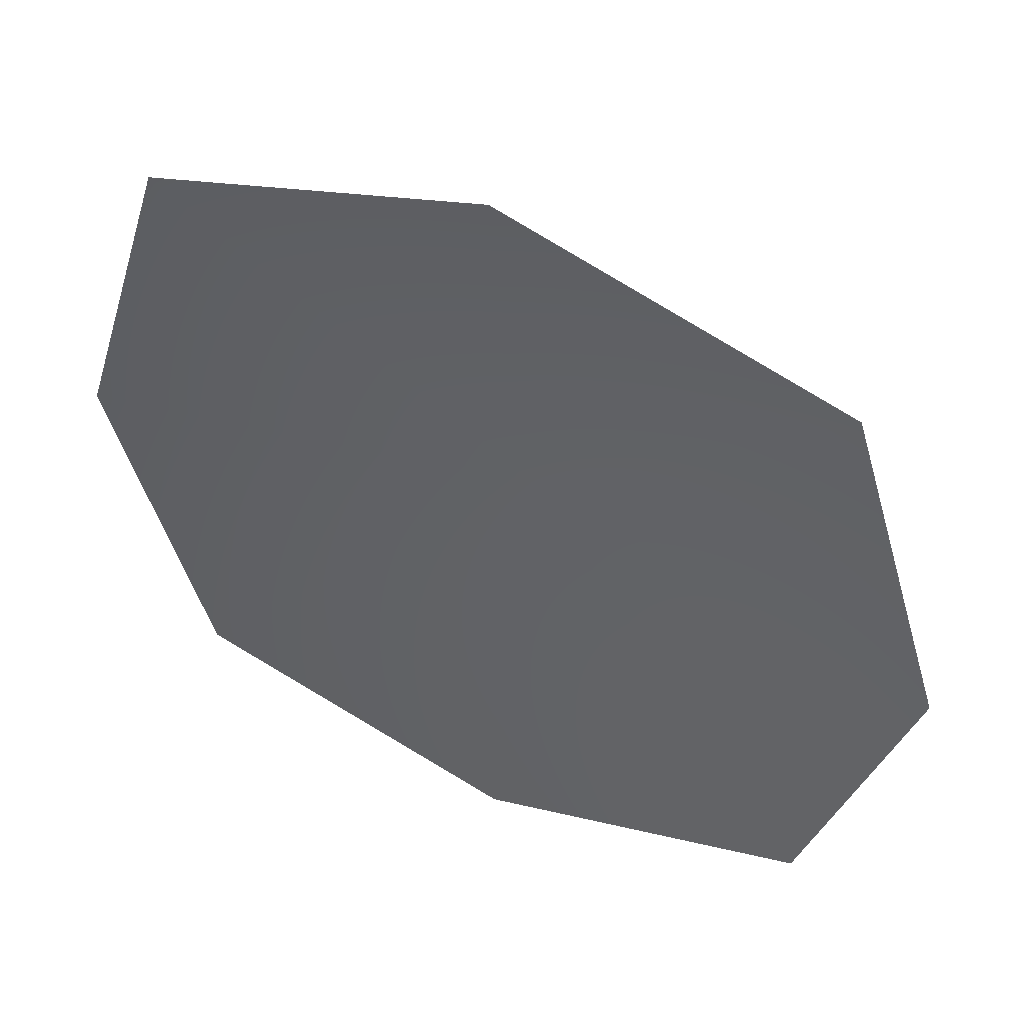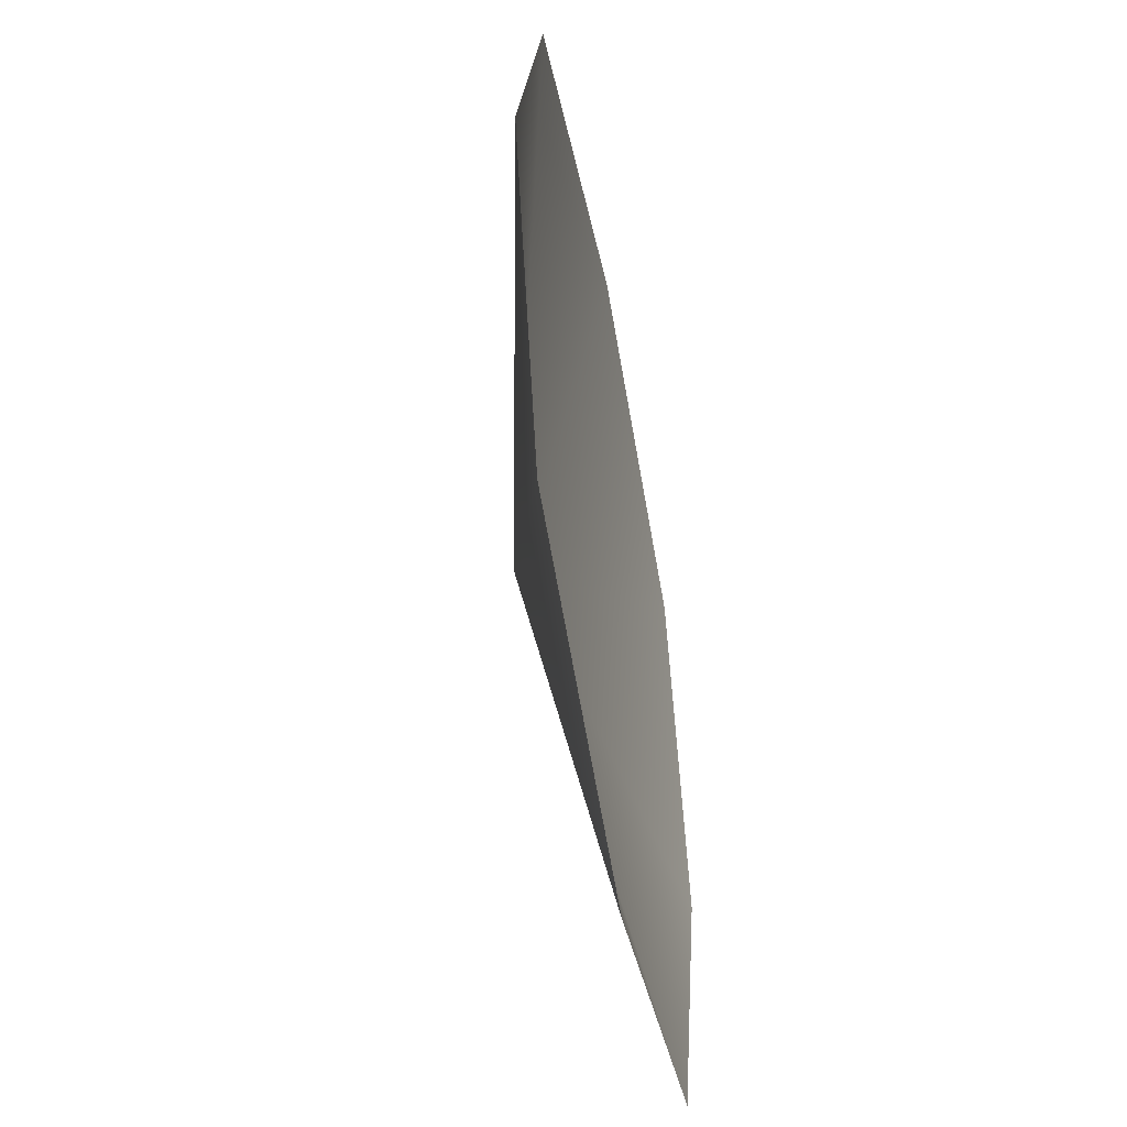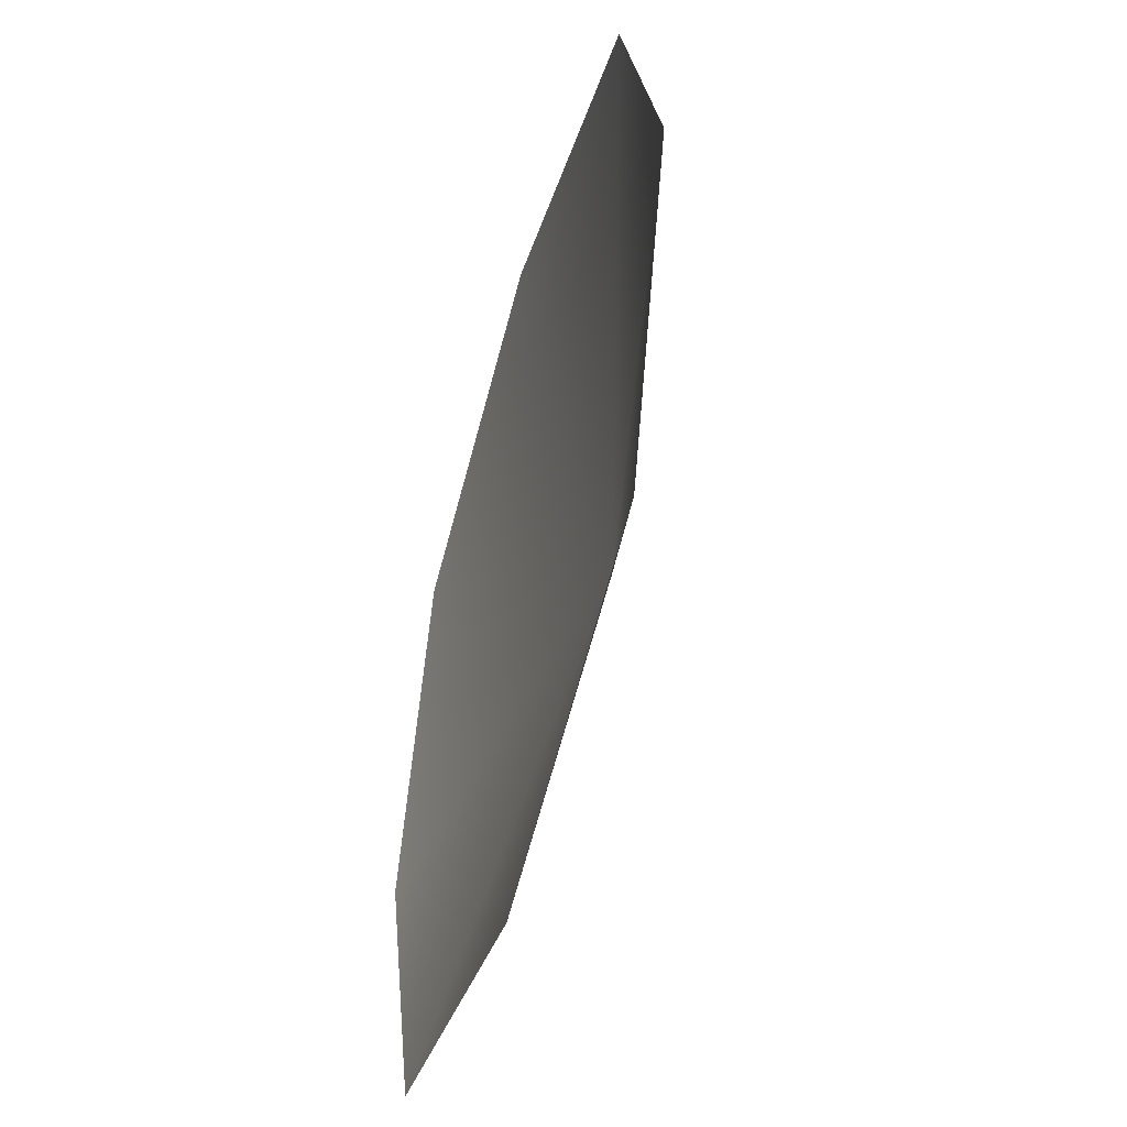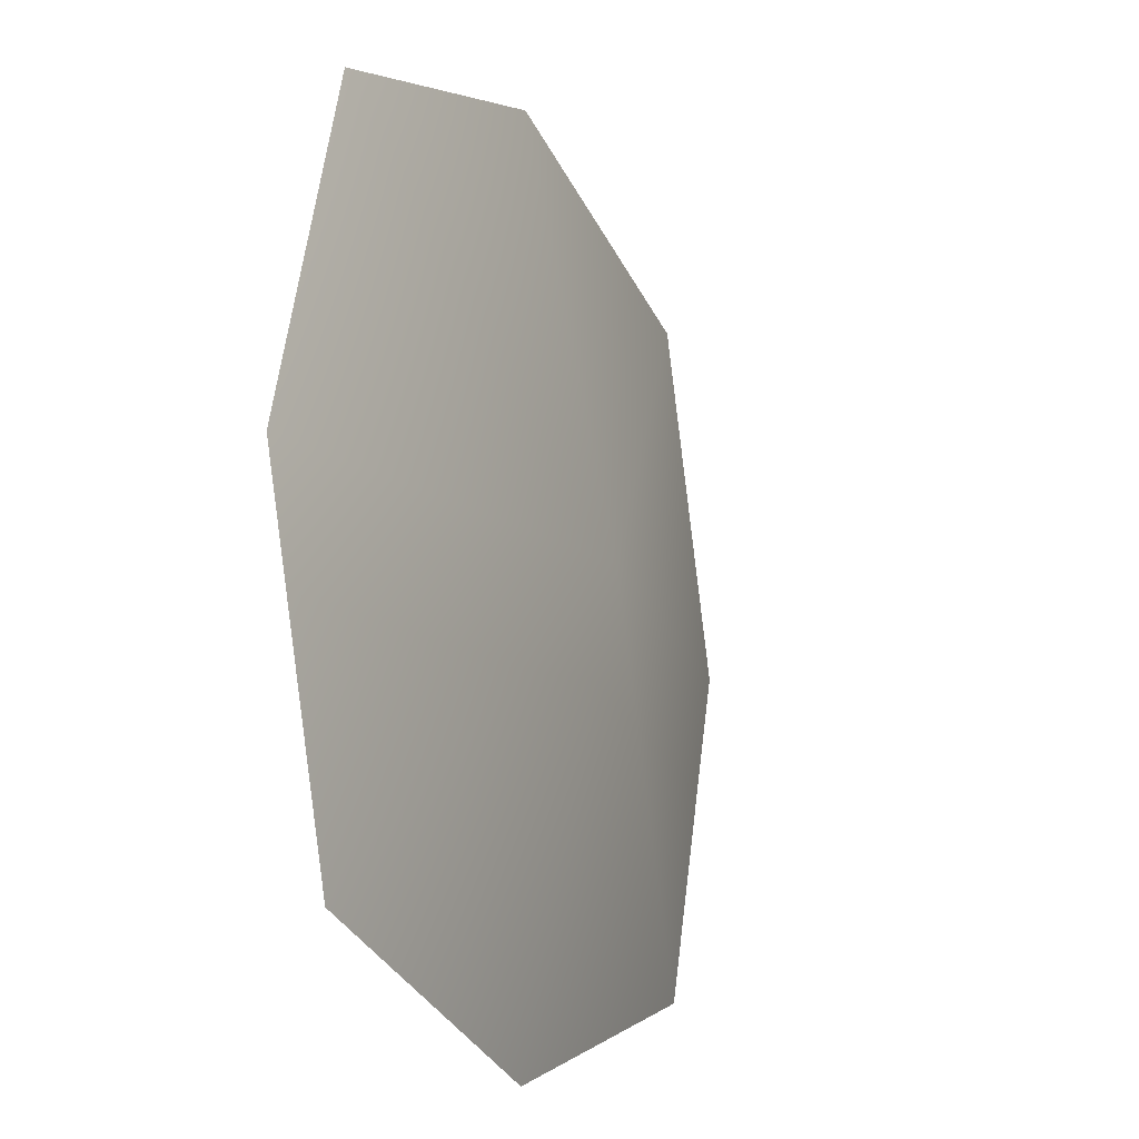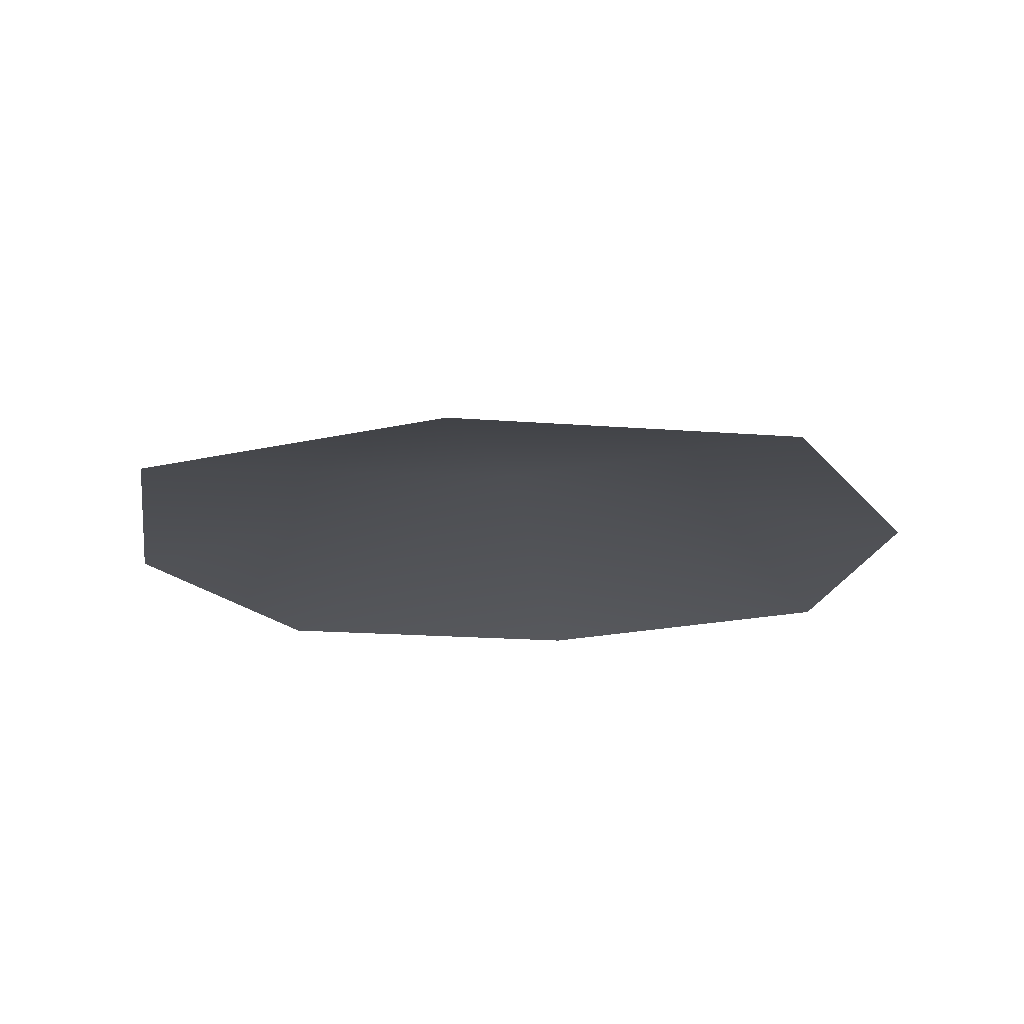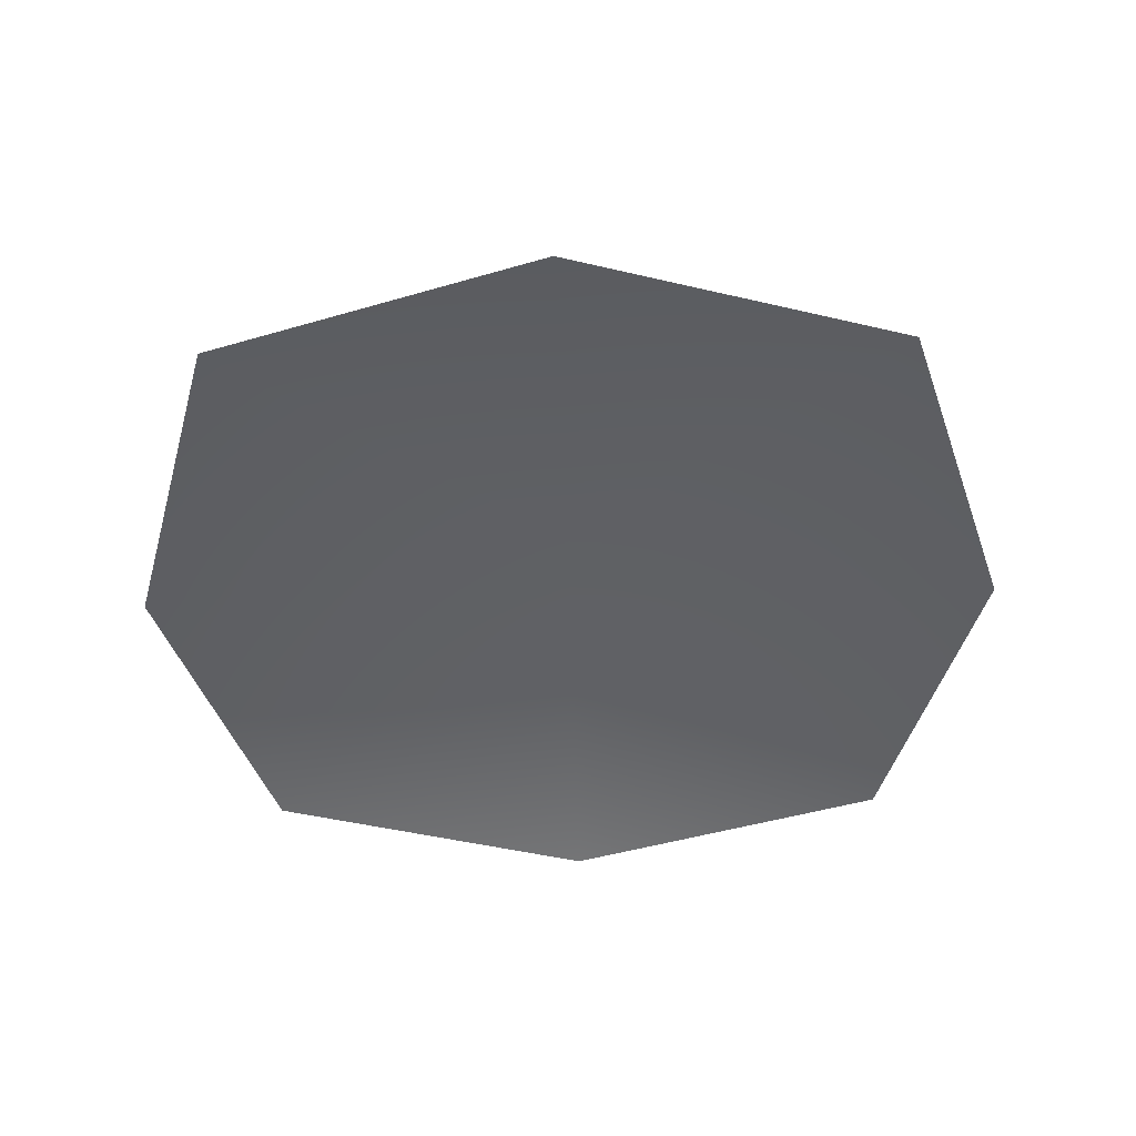
<metadata>
{"format":"obj","ext":"obj","renderer":"f3d","projection":"perspective","resolution":1024,"background":"white","views":[{"elev":50.2,"azim":-154.3,"up":"+Y"},{"elev":-51.9,"azim":100.6,"up":"+Y"},{"elev":-50.8,"azim":-105.9,"up":"+Y"},{"elev":-15.4,"azim":-65.6,"up":"+Y"},{"elev":-17.7,"azim":98.2,"up":"+Z"},{"elev":-45.2,"azim":91.7,"up":"+Z"}]}
</metadata>
<code>
g Splash_Ring
v -0.3822 0.3822 -0.02869
v 0 0.5 -0.02869
v 0 0 0.07182
v -0.5 0 -0.02869
v 0 0 0.07182
v 0.3822 -0.3822 -0.02869
v 0 -0.5 -0.02869
v 0.5 0 -0.02869
v 0 0 0.07182
v 0.3822 0.3822 -0.02869
v 0.5 0 -0.02869
v 0 0.5 -0.02869
v -0.3822 -0.3822 -0.02869
v -0.5 0 -0.02869
v 0 0 0.07182
v 0 -0.5 -0.02869
g Splash_Ring_0
f 3 2 1
f 3 1 4
f 7 6 5
f 6 8 5
f 11 10 9
f 9 10 12
f 15 14 13
f 16 15 13

</code>
